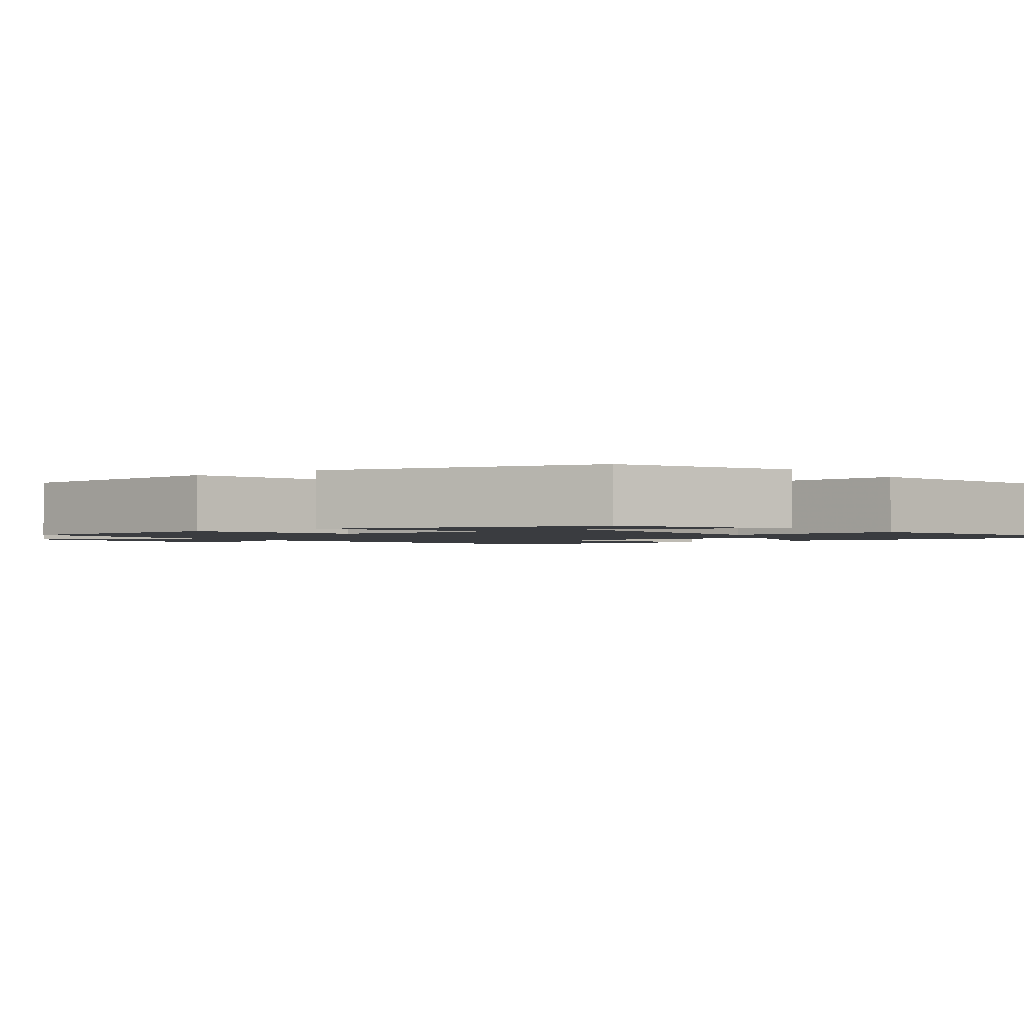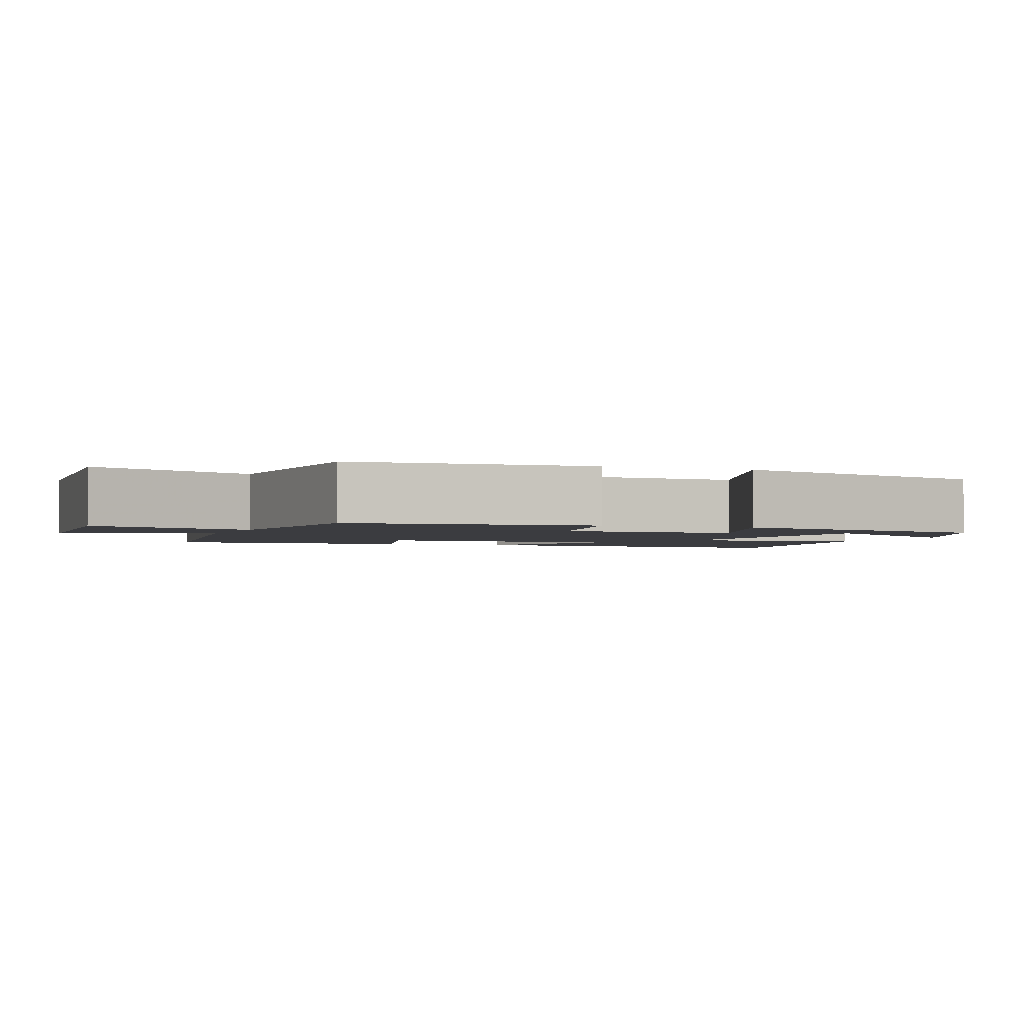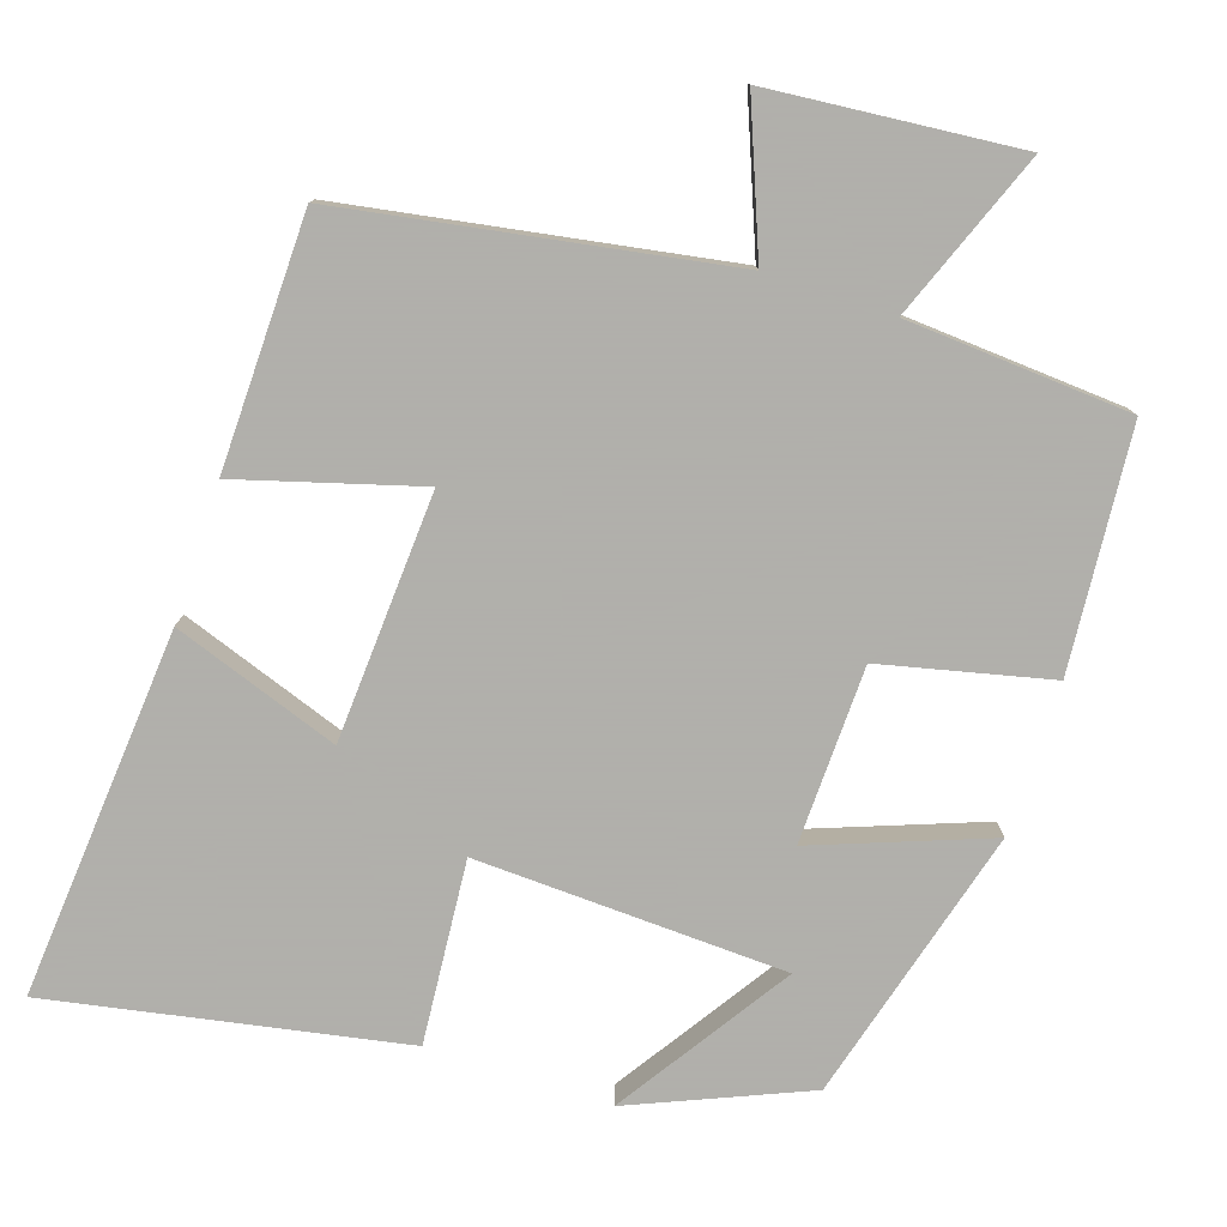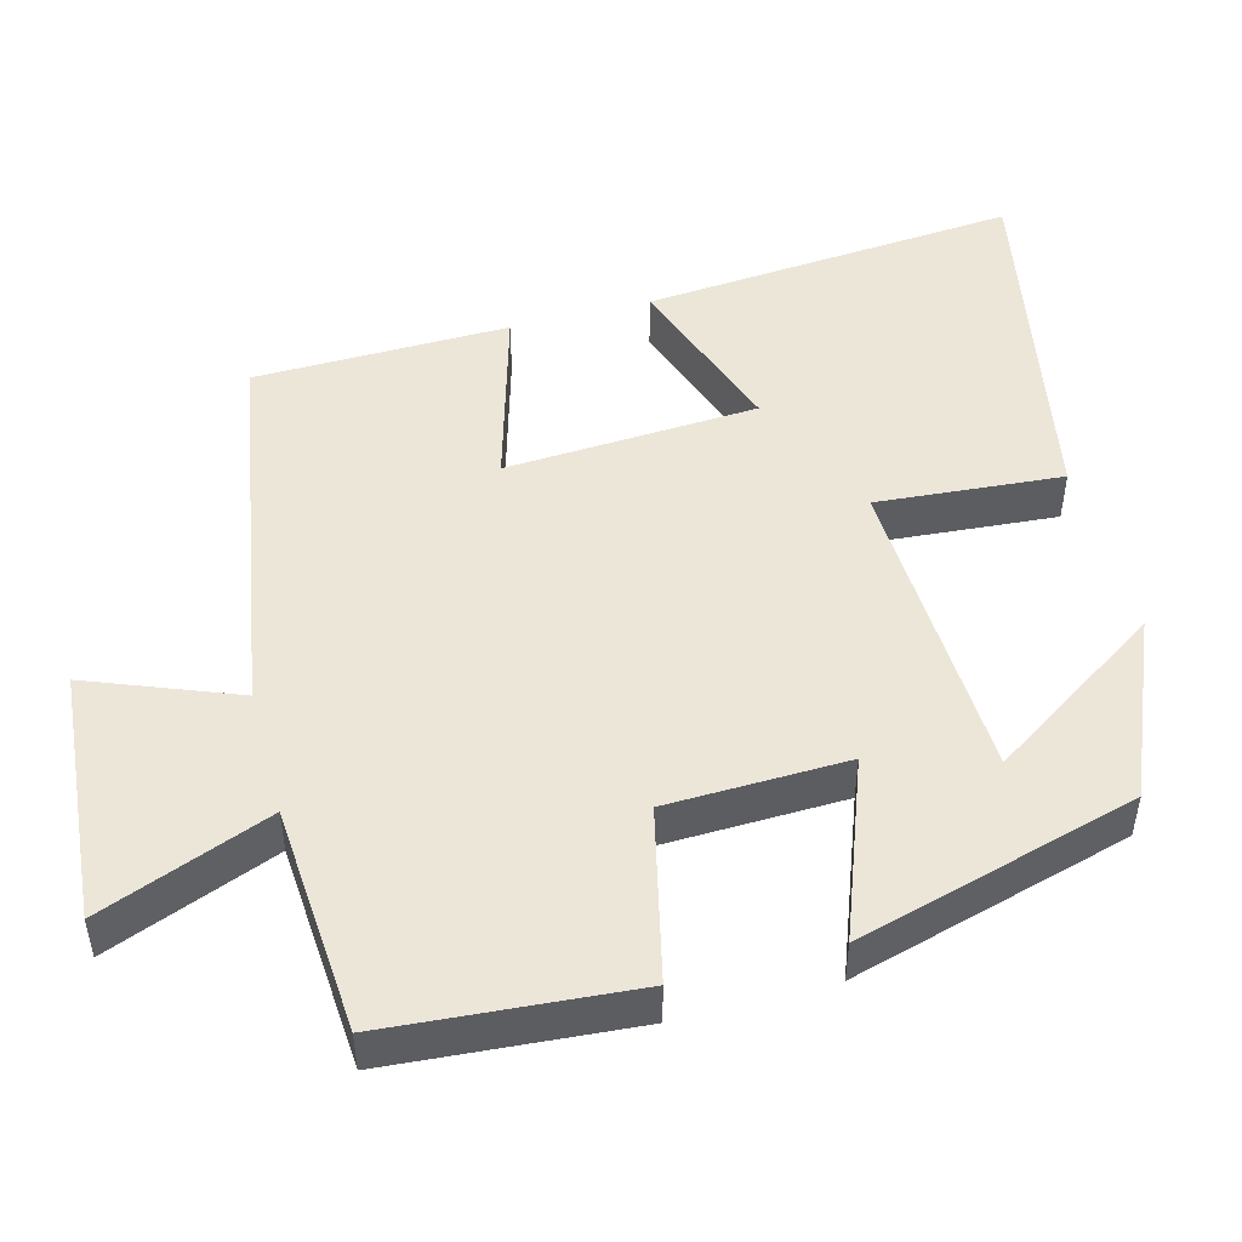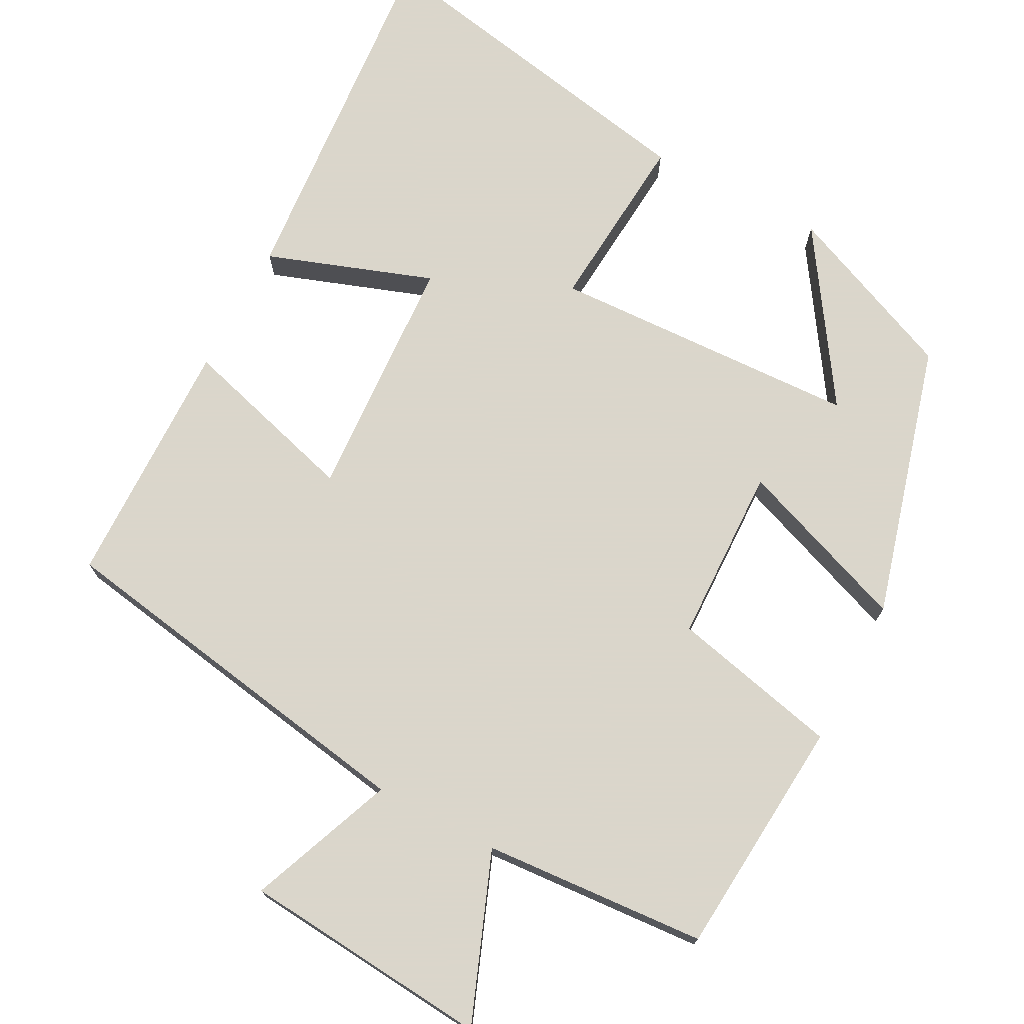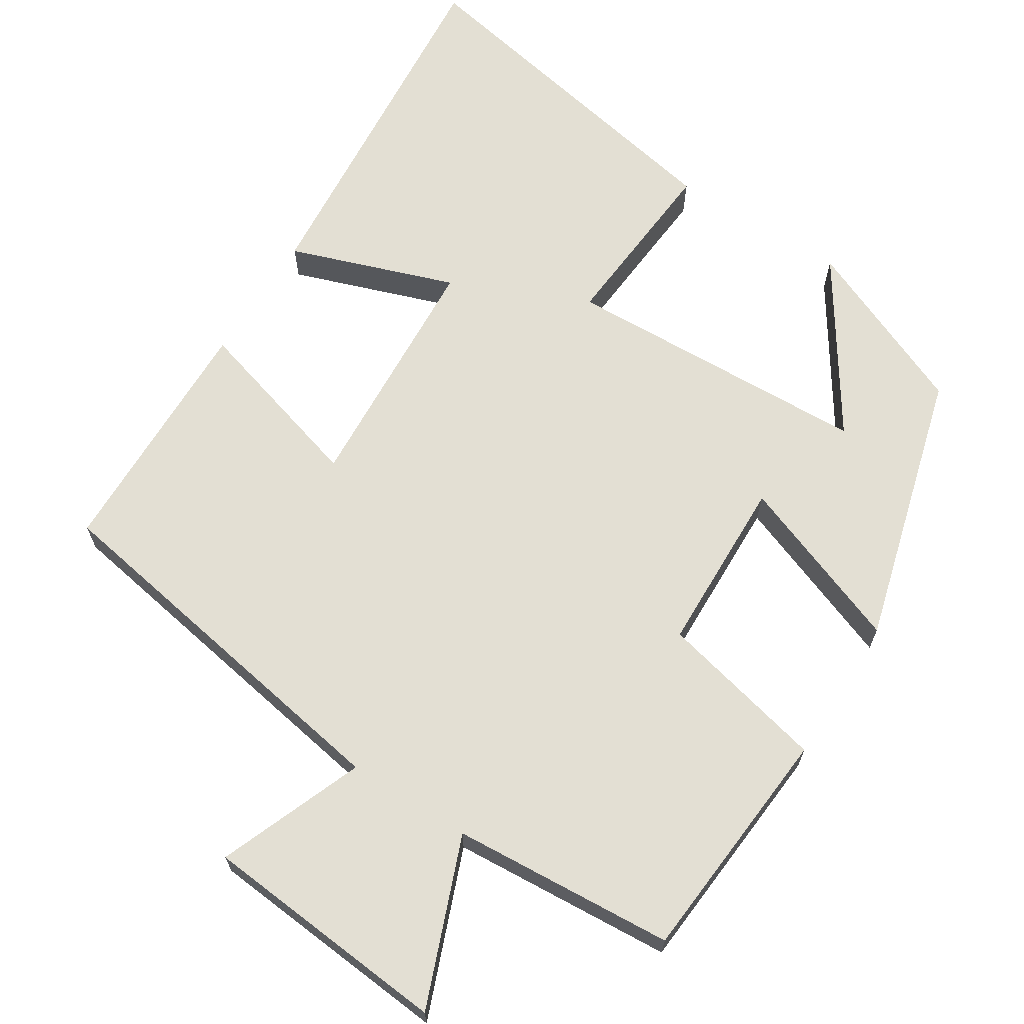
<metadata>
{"format":"obj","ext":"obj","renderer":"f3d","projection":"perspective","resolution":1024,"background":"white","views":[{"elev":-1.8,"azim":127.7,"up":"+Y"},{"elev":-2.1,"azim":68.0,"up":"+Y"},{"elev":-78.4,"azim":-18.3,"up":"+Y"},{"elev":48.7,"azim":74.9,"up":"+Y"},{"elev":73.7,"azim":27.7,"up":"+Y"},{"elev":66.9,"azim":32.3,"up":"+Y"}]}
</metadata>
<code>
v 0.474 0.07 0.48
v 0.5 0.07 0.162
v 0.277 0.07 0.11
v 0.271 0.07 -0.124
v 0.5 0.07 -0.038
v 0.4 0.07 -0.402
v 0.169 0.07 -0.5
v 0.317 0.07 -0.275
v -0.093 0.07 -0.259
v -0.073 0.07 -0.5
v -0.539 0.07 -0.589
v -0.5 0.07 -0.101
v -0.28 0.07 -0.178
v -0.262 0.07 0.15
v -0.5 0.07 0.081
v -0.495 0.07 0.413
v 0.01 0.07 0.5
v -0.066 0.07 0.692
v 0.264 0.07 0.722
v 0.178 0.07 0.5
v 0.474 0 0.48
v 0.5 0 0.162
v 0.277 0 0.11
v 0.271 0 -0.124
v 0.5 0 -0.038
v 0.4 0 -0.402
v 0.169 0 -0.5
v 0.317 0 -0.275
v -0.093 0 -0.259
v -0.073 0 -0.5
v -0.539 0 -0.589
v -0.5 0 -0.101
v -0.28 0 -0.178
v -0.262 0 0.15
v -0.5 0 0.081
v -0.495 0 0.413
v 0.01 0 0.5
v -0.066 0 0.692
v 0.264 0 0.722
v 0.178 0 0.5
f 17 18 19 20
f 17 20 1
f 16 17 1
f 15 16 1
f 14 15 1
f 13 14 1
f 11 12 13
f 10 11 13
f 9 10 13
f 8 9 13
f 5 6 7 8
f 4 5 8
f 4 8 13
f 3 4 13
f 1 2 3
f 1 3 13
f 40 39 38 37
f 21 40 37
f 21 37 36
f 21 36 35
f 21 35 34
f 21 34 33
f 33 32 31
f 33 31 30
f 33 30 29
f 33 29 28
f 28 27 26 25
f 28 25 24
f 33 28 24
f 33 24 23
f 23 22 21
f 33 23 21
f 1 21 22 2
f 2 22 23 3
f 3 23 24 4
f 4 24 25 5
f 5 25 26 6
f 6 26 27 7
f 7 27 28 8
f 8 28 29 9
f 9 29 30 10
f 10 30 31 11
f 11 31 32 12
f 12 32 33 13
f 13 33 34 14
f 14 34 35 15
f 15 35 36 16
f 16 36 37 17
f 17 37 38 18
f 18 38 39 19
f 19 39 40 20
f 20 40 21 1

</code>
